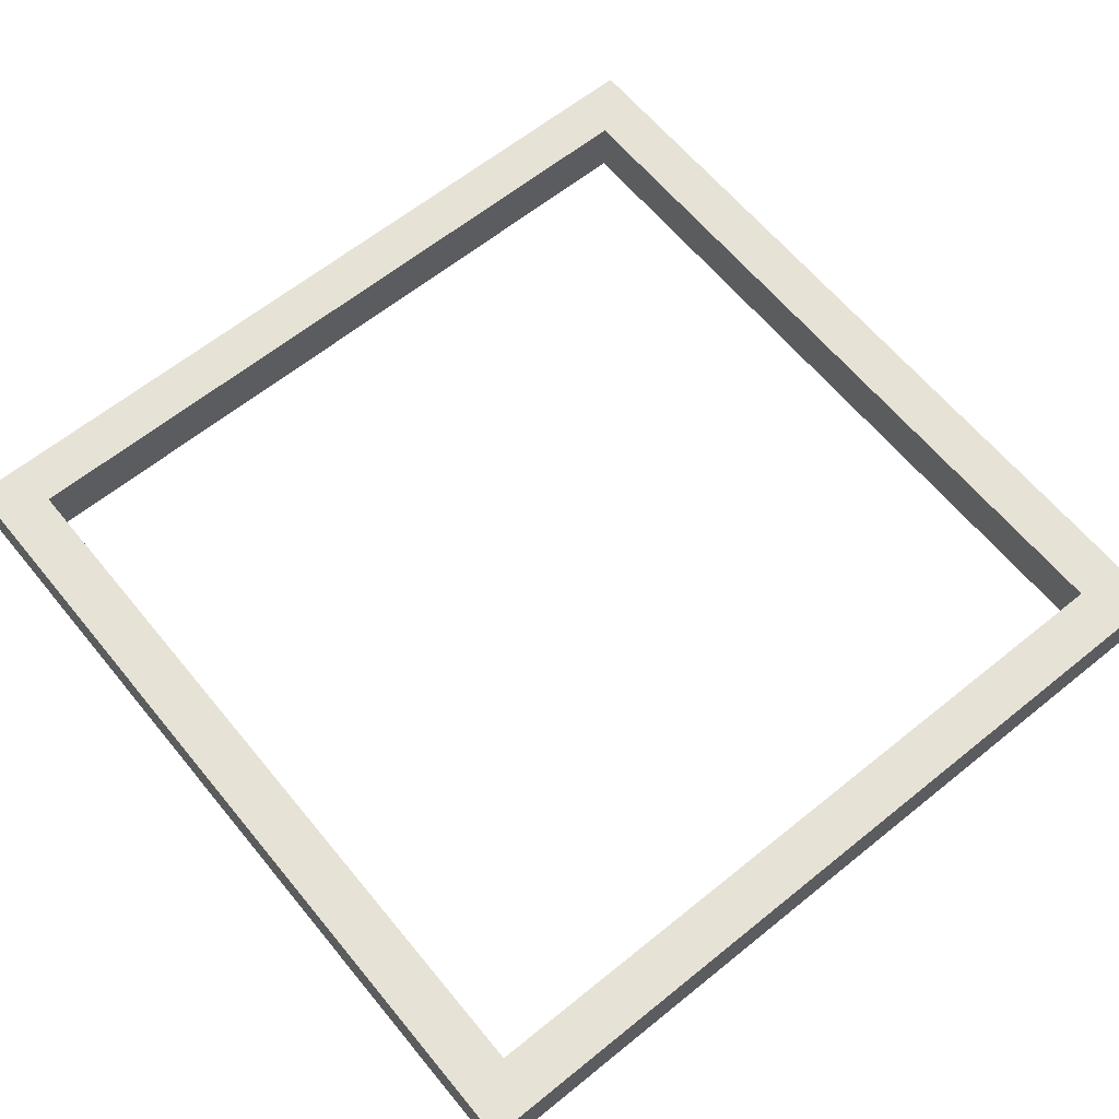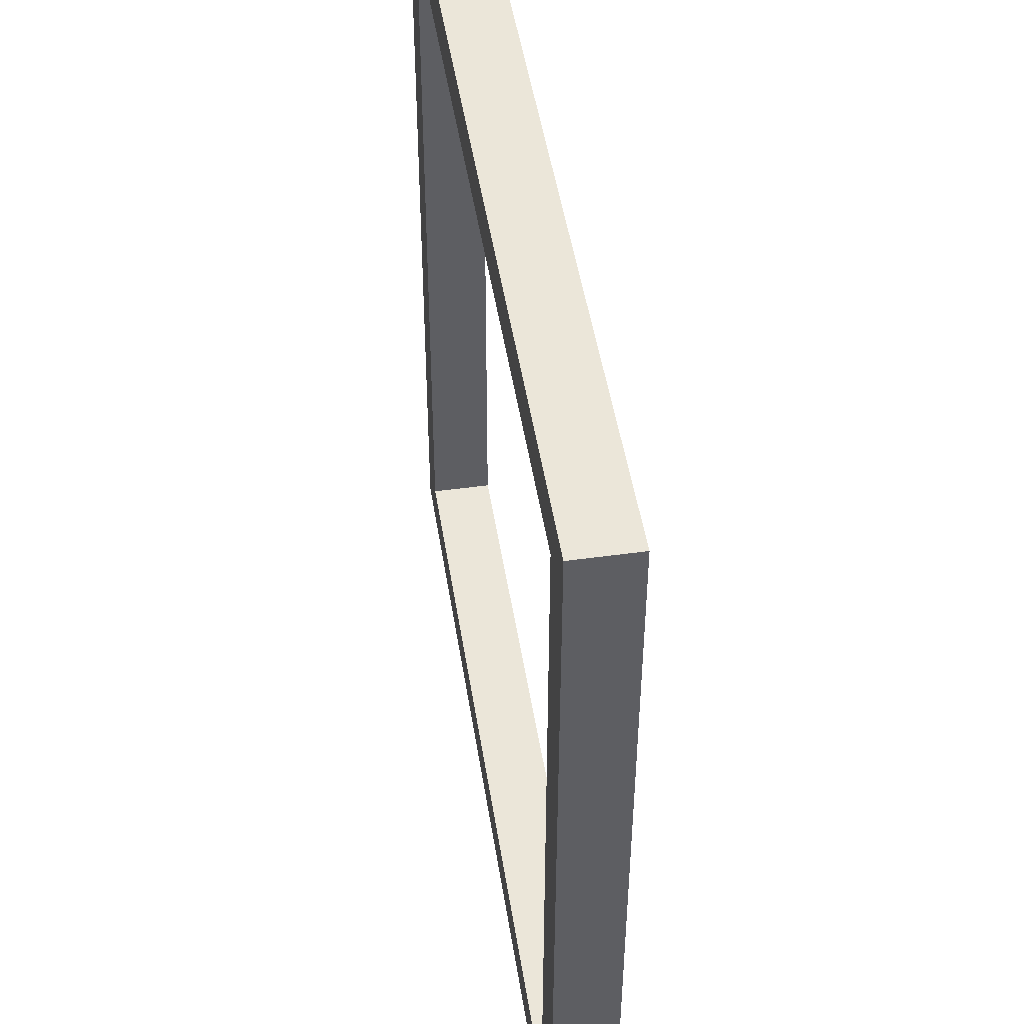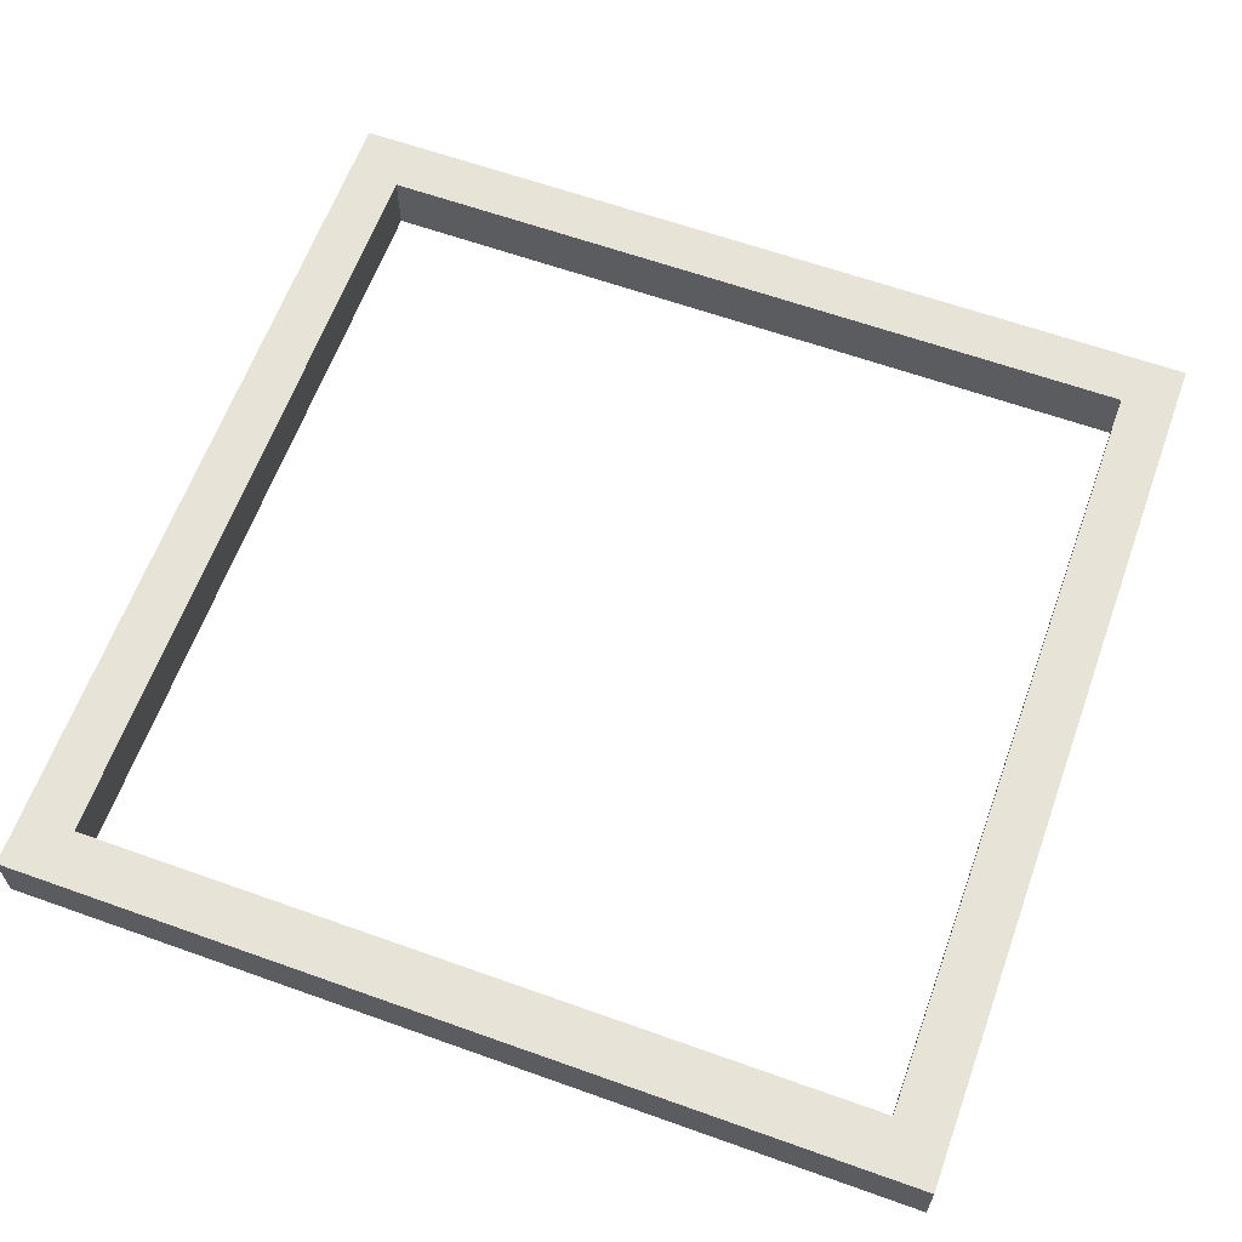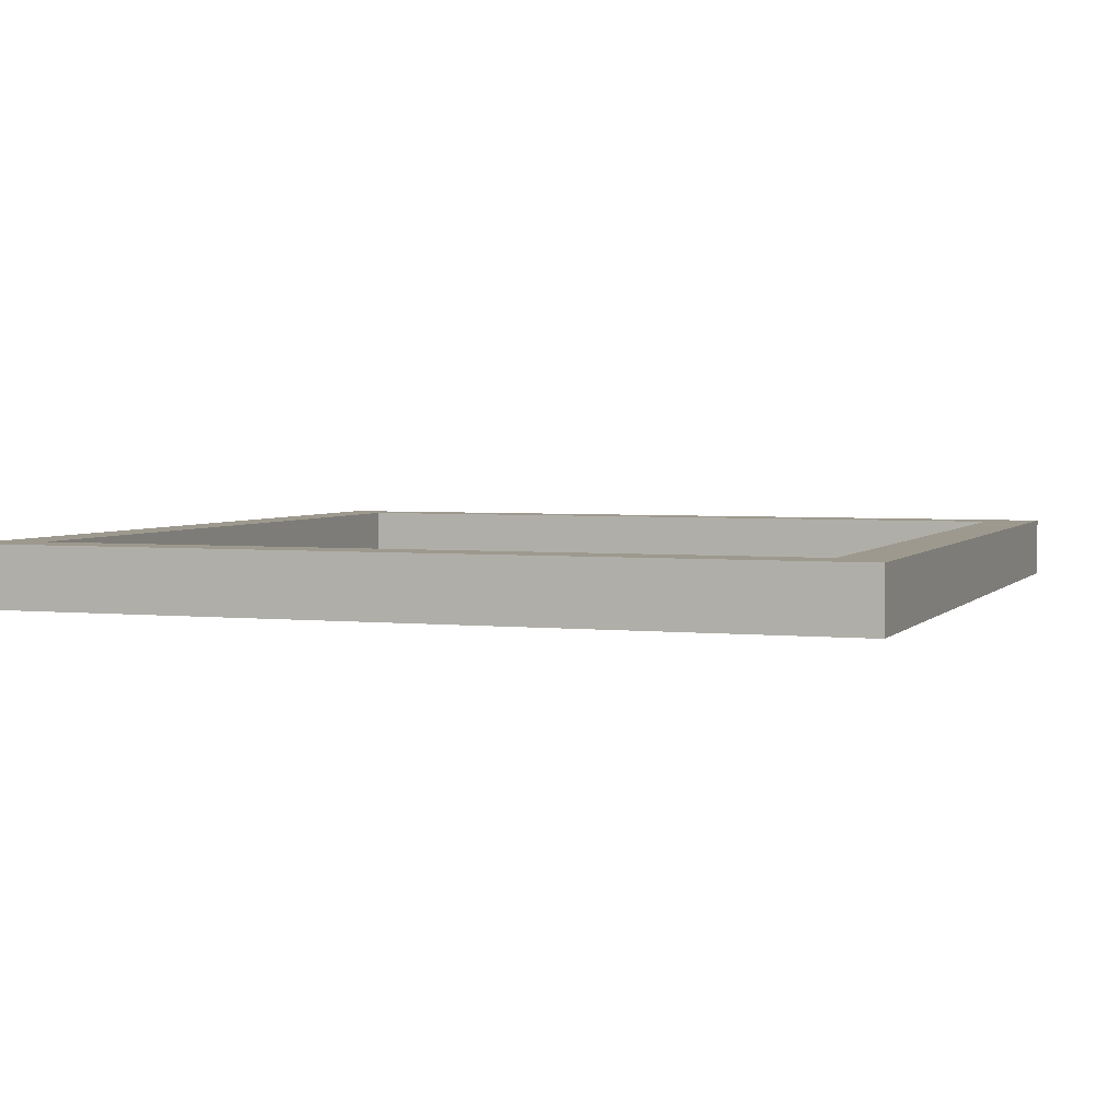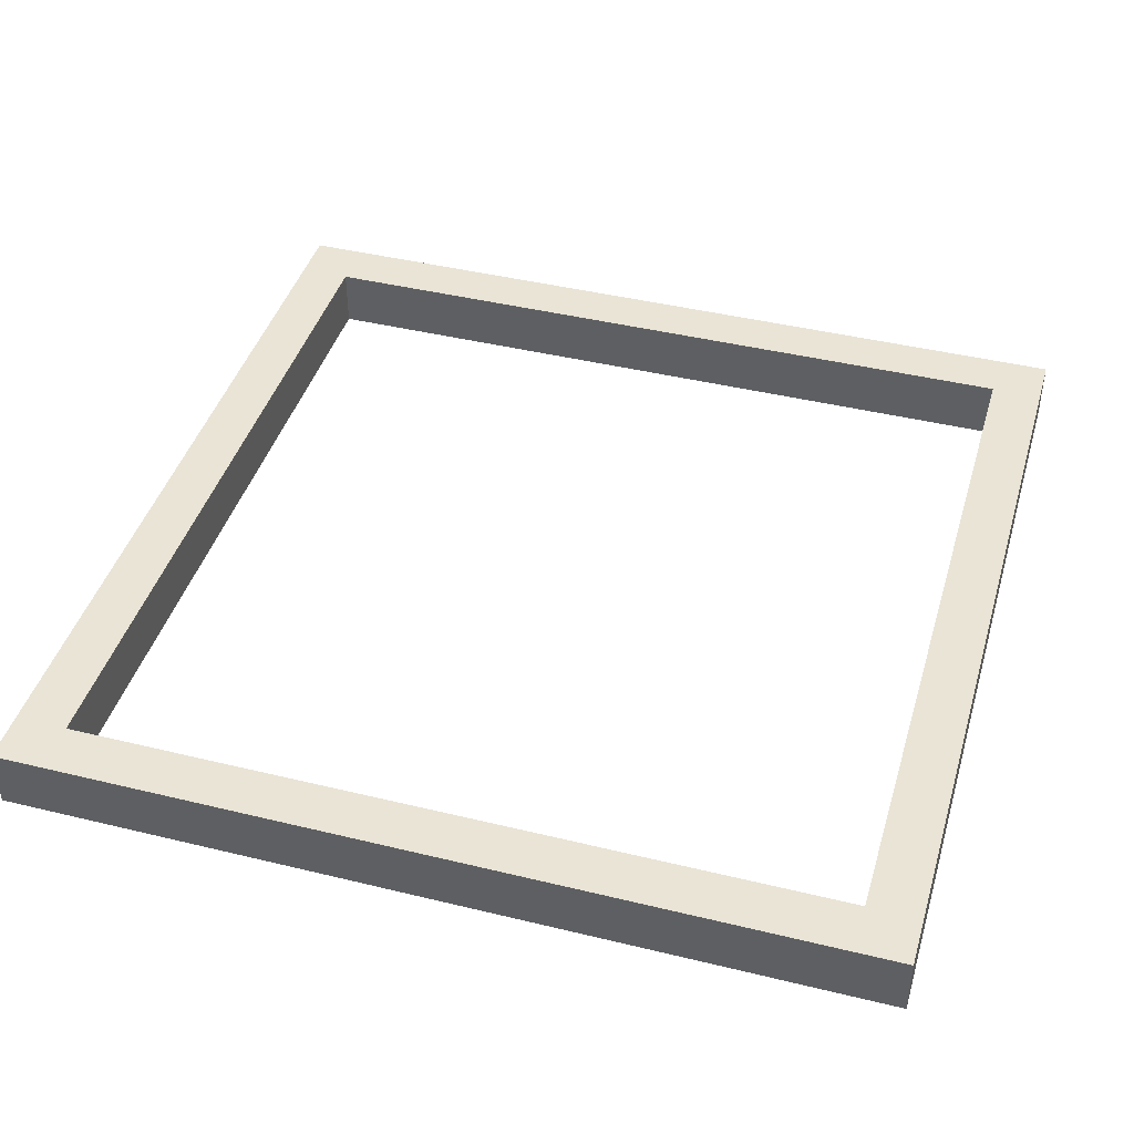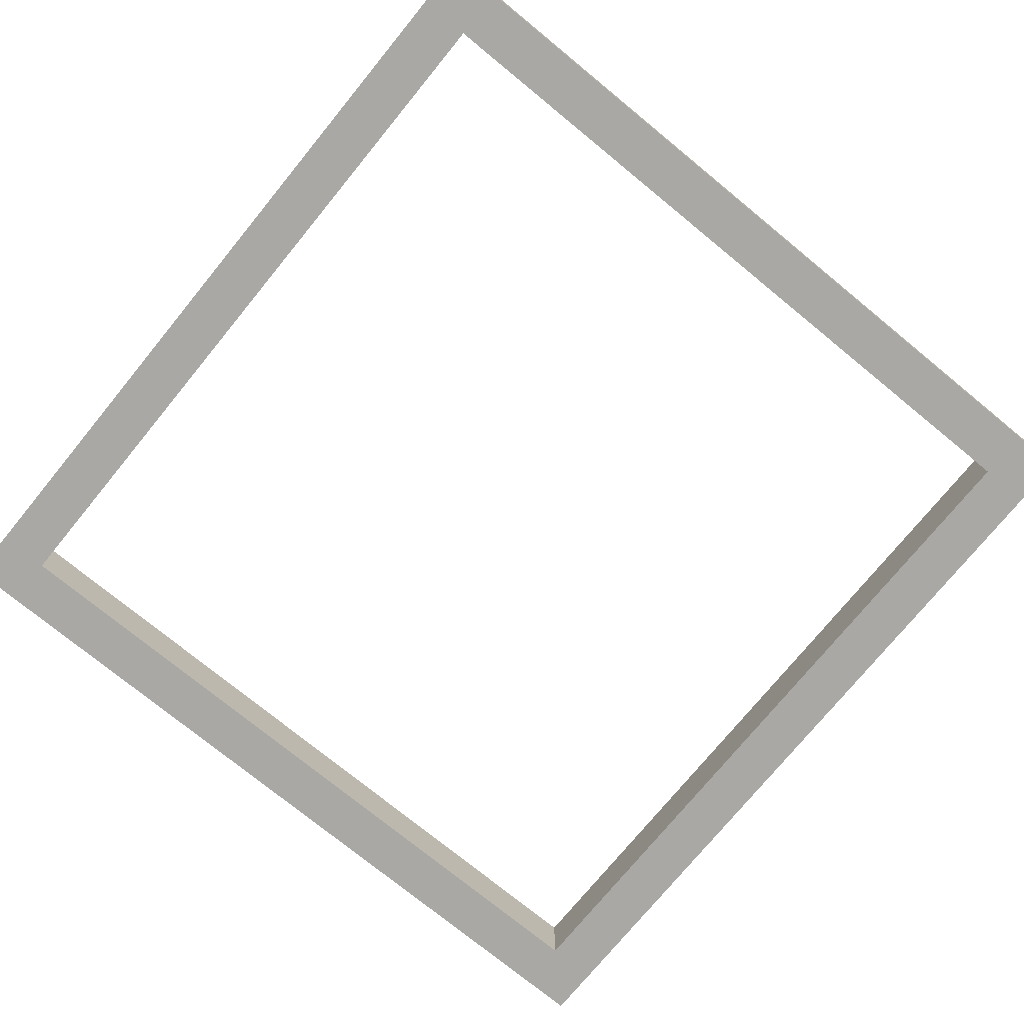
<metadata>
{"format":"obj","ext":"obj","renderer":"f3d","projection":"perspective","resolution":1024,"background":"white","views":[{"elev":63.0,"azim":50.7,"up":"+Z"},{"elev":48.1,"azim":-98.8,"up":"+Y"},{"elev":62.7,"azim":-160.1,"up":"+Z"},{"elev":3.4,"azim":19.9,"up":"+Z"},{"elev":42.7,"azim":-163.8,"up":"+Z"},{"elev":-75.2,"azim":-129.3,"up":"+Z"}]}
</metadata>
<code>
v 2 87.81 229.4
v 2 56.87 229.4
v 2 56.87 231.9
v 2 87.81 231.9
v -29.13 87.81 229.4
v 2 87.81 229.4
v 2 87.81 231.9
v -29.13 87.81 231.9
v -29.13 56.87 229.4
v -29.13 87.81 229.4
v -29.13 87.81 231.9
v -29.13 56.87 231.9
v 2 56.87 229.4
v -29.13 56.87 229.4
v -29.13 56.87 231.9
v 2 56.87 231.9
v 4.116 89.93 229.4
v -31.24 89.93 229.4
v -31.24 89.93 231.9
v 4.116 89.93 231.9
v 4.116 54.76 229.4
v 4.116 89.93 229.4
v 4.116 89.93 231.9
v 4.116 54.76 231.9
v -31.24 54.76 229.4
v 4.116 54.76 229.4
v 4.116 54.76 231.9
v -31.24 54.76 231.9
v -31.24 89.93 229.4
v -31.24 54.76 229.4
v -31.24 54.76 231.9
v -31.24 89.93 231.9
v 2 56.87 231.9
v -29.13 56.87 231.9
v -29.13 87.81 231.9
v 2 87.81 231.9
v -31.24 89.93 231.9
v -31.24 54.76 231.9
v 4.116 54.76 231.9
v 4.116 89.93 231.9
v -29.13 56.87 229.4
v 2 56.87 229.4
v 2 87.81 229.4
v -29.13 87.81 229.4
v -31.24 54.76 229.4
v -31.24 89.93 229.4
v 4.116 89.93 229.4
v 4.116 54.76 229.4
g 26d2cd46-e374-11ea-a892-54bf646e7e1f
f 1 2 4
f 4 2 3
g 26d76140-e374-11ea-8898-54bf646e7e1f
f 5 6 8
f 8 6 7
g 26db7ffe-e374-11ea-802f-54bf646e7e1f
f 9 10 12
f 12 10 11
g 26df9eae-e374-11ea-a5bc-54bf646e7e1f
f 13 14 16
f 16 14 15
g 26e3bd5e-e374-11ea-a008-54bf646e7e1f
f 17 18 20
f 20 18 19
g 26e7b4fa-e374-11ea-a684-54bf646e7e1f
f 21 22 24
f 24 22 23
g 26ebd3a8-e374-11ea-9fee-54bf646e7e1f
f 25 26 28
f 28 26 27
g 26f0679a-e374-11ea-8931-54bf646e7e1f
f 29 30 32
f 32 30 31
g 26f4d46e-e374-11ea-9066-54bf646e7e1f
f 36 33 39
f 39 33 34
f 39 34 38
f 38 34 35
f 38 35 37
f 37 35 36
f 37 36 40
f 40 36 39
g 26fa5292-e374-11ea-aa5c-54bf646e7e1f
f 44 41 45
f 45 41 42
f 45 42 48
f 48 42 43
f 48 43 47
f 47 43 44
f 47 44 46
f 46 44 45

</code>
